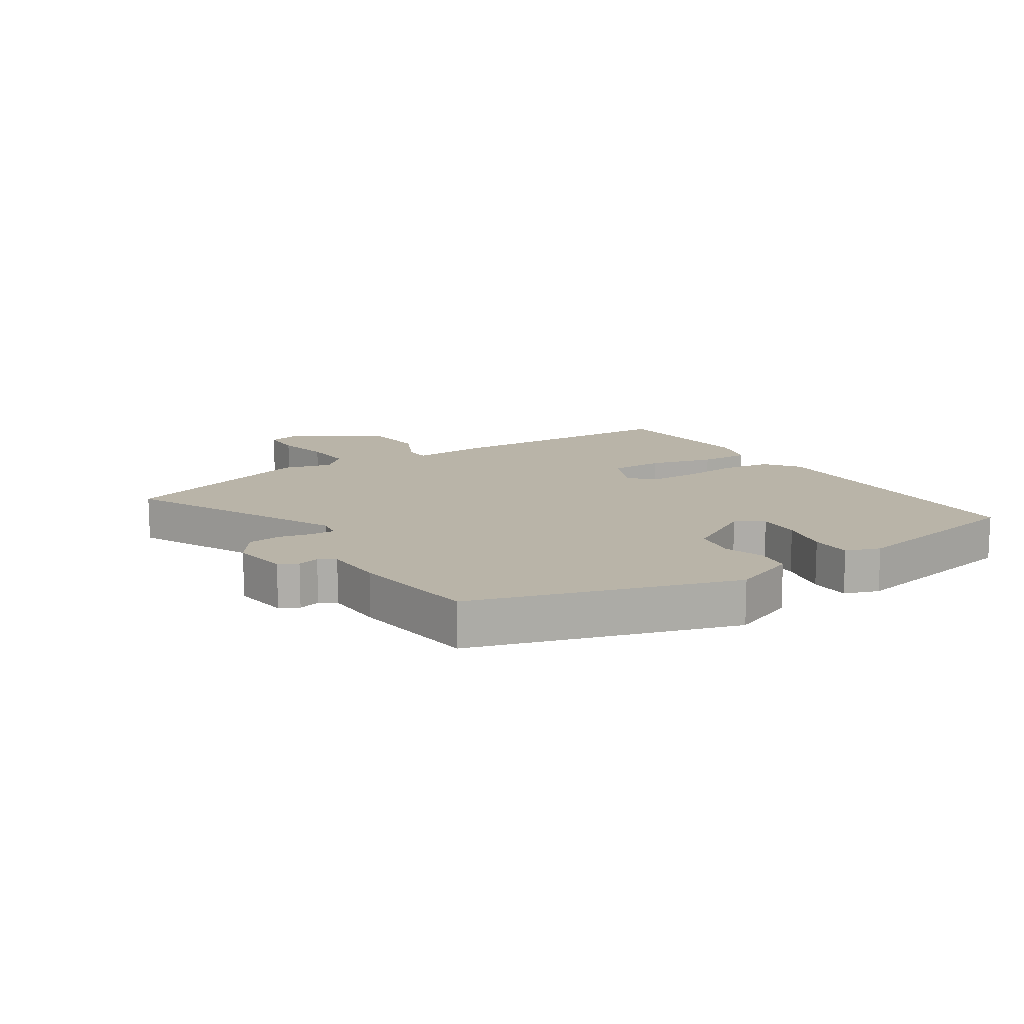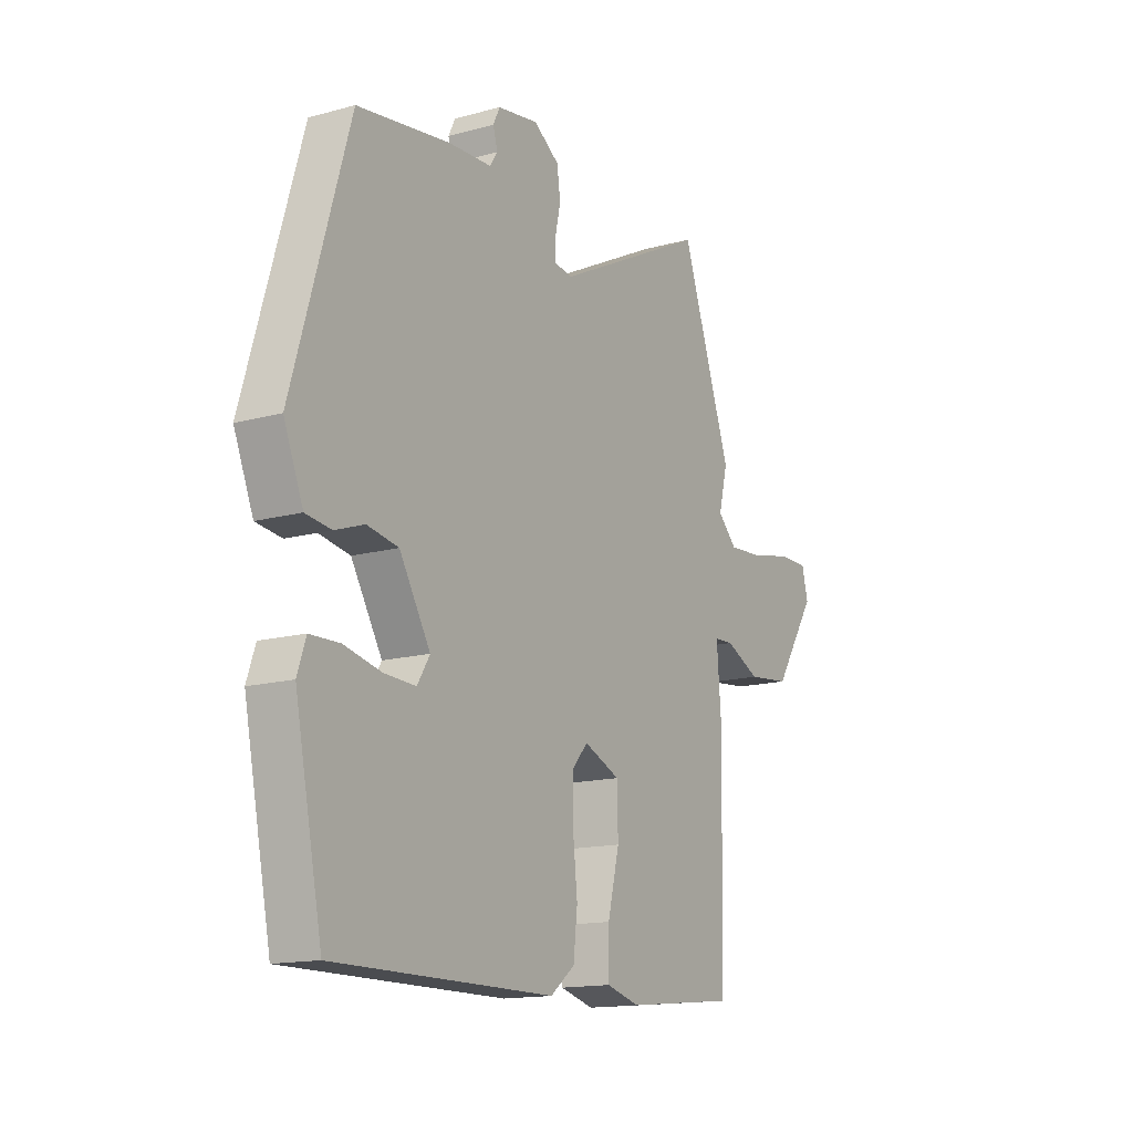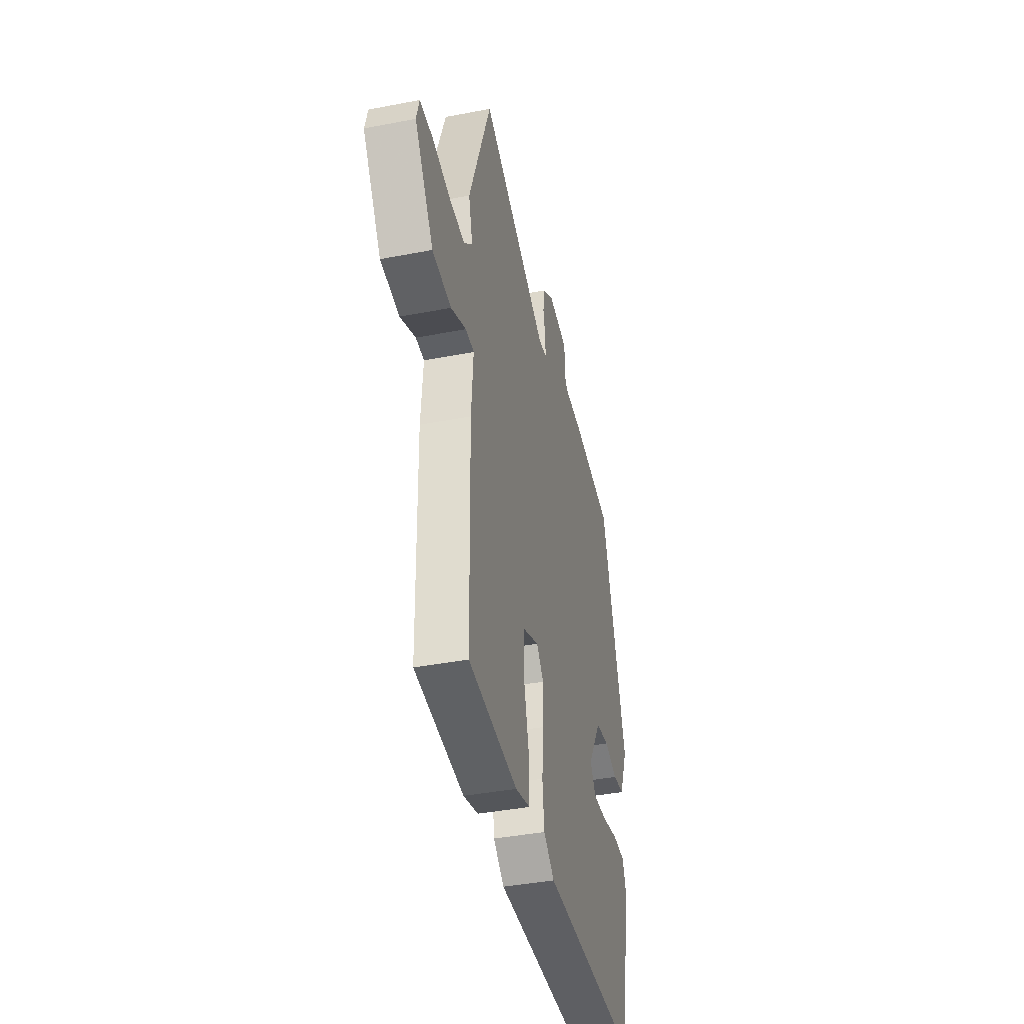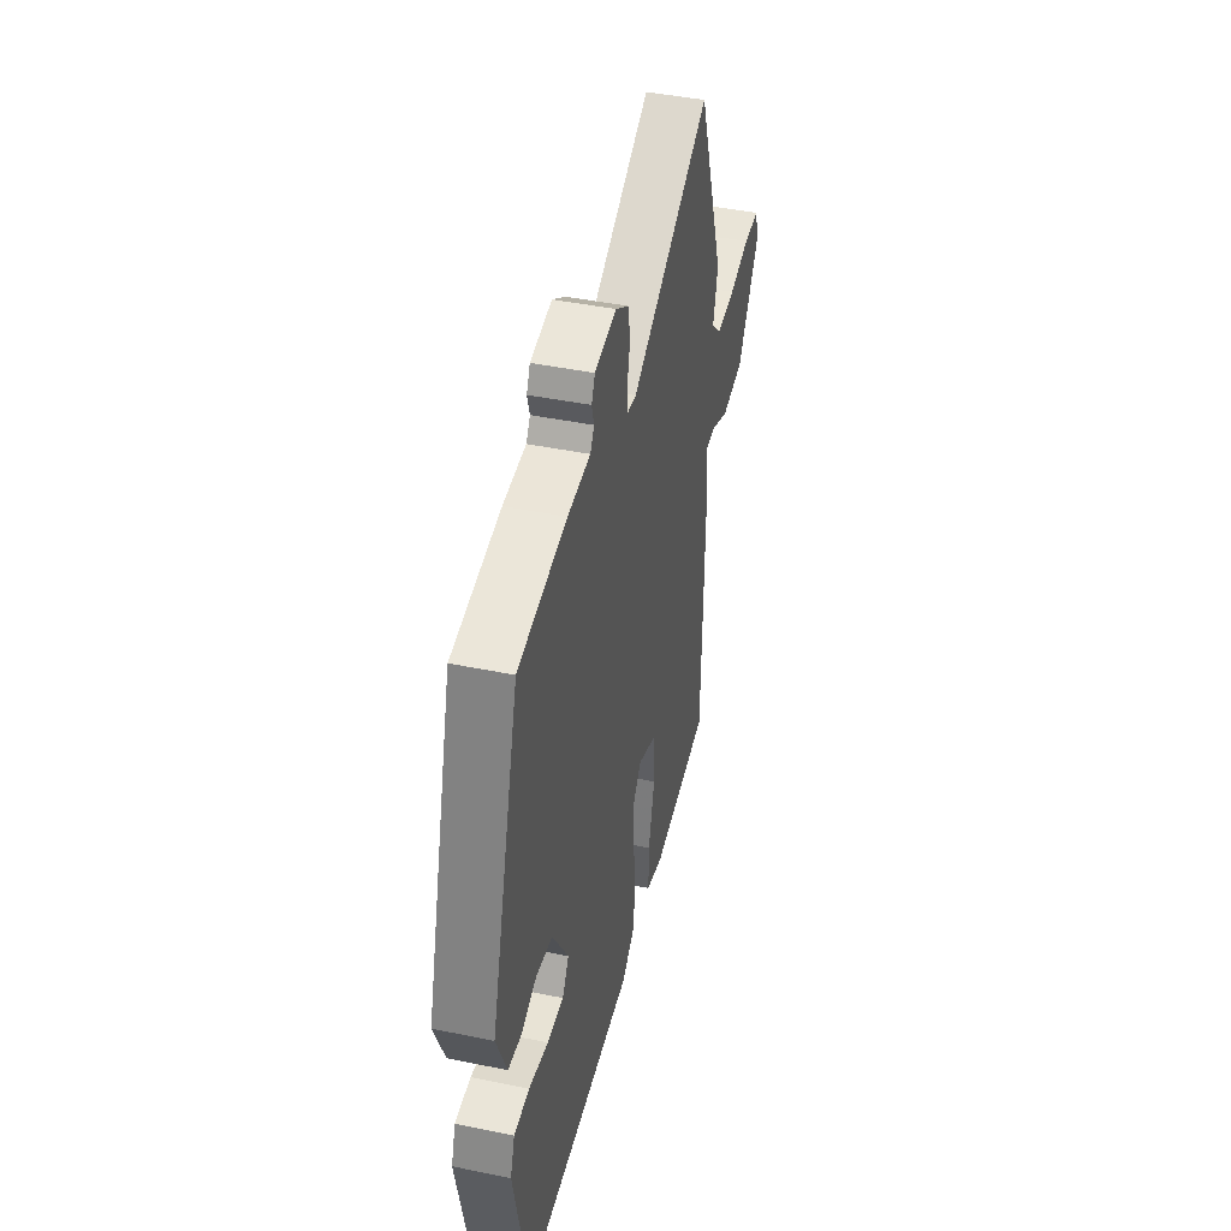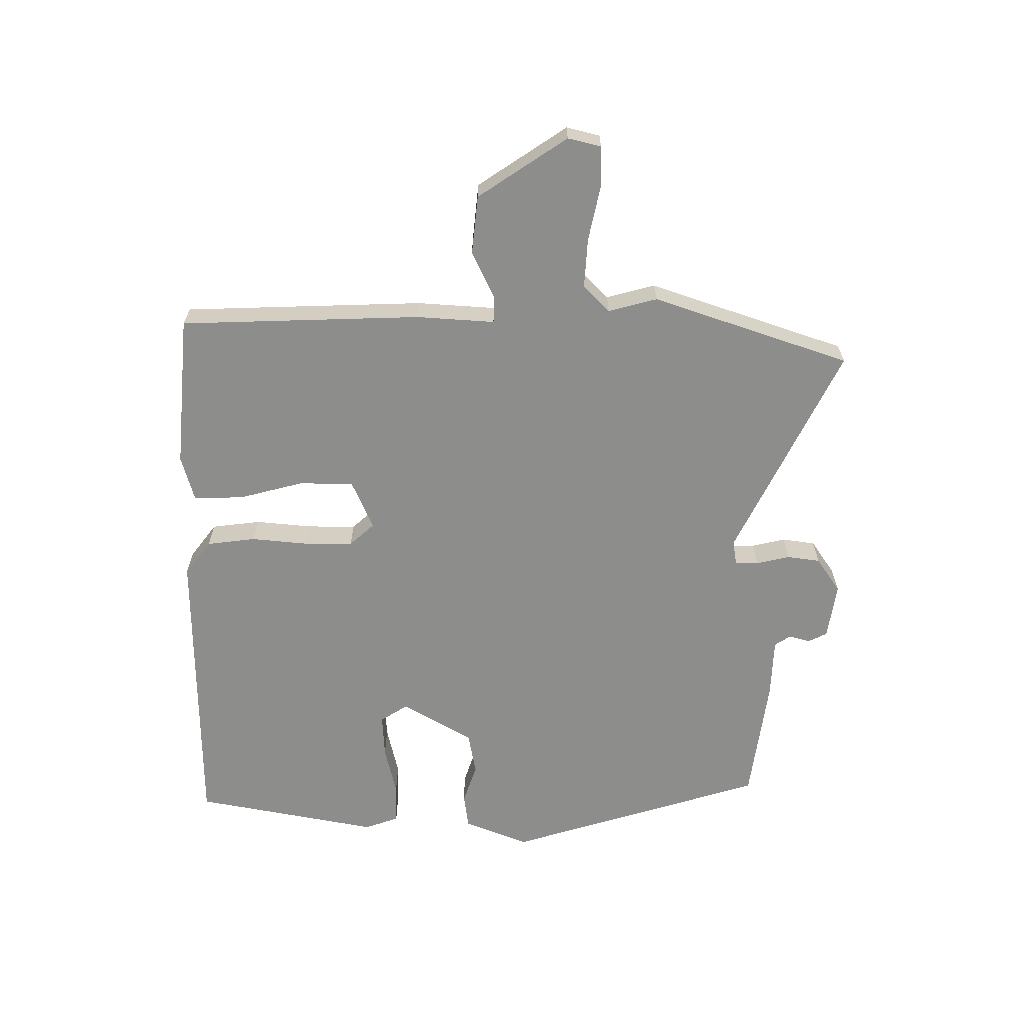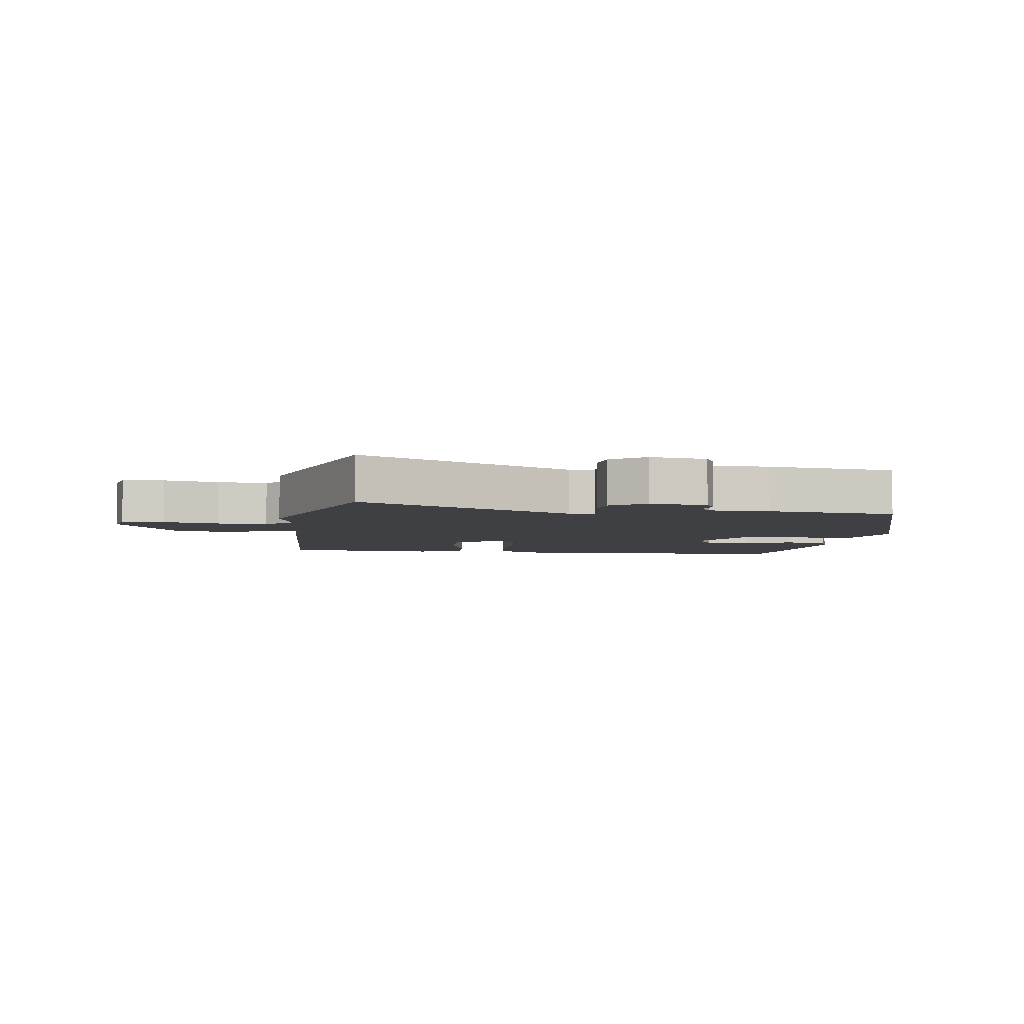
<metadata>
{"format":"obj","ext":"obj","renderer":"f3d","projection":"perspective","resolution":1024,"background":"white","views":[{"elev":13.2,"azim":58.1,"up":"+Y"},{"elev":-14.9,"azim":120.5,"up":"+Z"},{"elev":-40.3,"azim":-76.6,"up":"+Z"},{"elev":43.4,"azim":103.7,"up":"+Z"},{"elev":-64.5,"azim":-89.5,"up":"+Y"},{"elev":-4.8,"azim":-6.3,"up":"+Y"}]}
</metadata>
<code>
v -0.526 0.07 -0.473
v -0.534 0.07 -0.079
v -0.524 0.07 0.049
v -0.567 0.07 0.051
v -0.645 0.07 0.015
v -0.741 0.07 0.026
v -0.837 0.07 0.173
v -0.823 0.07 0.227
v -0.755 0.07 0.227
v -0.666 0.07 0.207
v -0.585 0.07 0.201
v -0.542 0.07 0.243
v -0.562 0.07 0.323
v -0.449 0.07 0.644
v -0.105 0.07 0.47
v -0.064 0.07 0.476
v -0.064 0.07 0.514
v -0.076 0.07 0.569
v -0.068 0.07 0.623
v -0.011 0.07 0.661
v 0.081 0.07 0.646
v 0.096 0.07 0.615
v 0.086 0.07 0.58
v 0.103 0.07 0.554
v 0.2 0.07 0.549
v 0.407 0.07 0.518
v 0.532 0.07 0.093
v 0.489 0.07 -0.012
v 0.432 0.07 -0.019
v 0.367 0.07 0.004
v 0.297 0.07 -0.008
v 0.228 0.07 -0.123
v 0.256 0.07 -0.168
v 0.327 0.07 -0.165
v 0.41 0.07 -0.147
v 0.476 0.07 -0.149
v 0.495 0.07 -0.205
v 0.434 0.07 -0.507
v -0.056 0.07 -0.505
v -0.111 0.07 -0.462
v -0.12 0.07 -0.382
v -0.11 0.07 -0.289
v -0.109 0.07 -0.21
v -0.145 0.07 -0.169
v -0.226 0.07 -0.203
v -0.228 0.07 -0.292
v -0.202 0.07 -0.397
v -0.201 0.07 -0.479
v -0.276 0.07 -0.499
v -0.526 0 -0.473
v -0.534 0 -0.079
v -0.524 0 0.049
v -0.567 0 0.051
v -0.645 0 0.015
v -0.741 0 0.026
v -0.837 0 0.173
v -0.823 0 0.227
v -0.755 0 0.227
v -0.666 0 0.207
v -0.585 0 0.201
v -0.542 0 0.243
v -0.562 0 0.323
v -0.449 0 0.644
v -0.105 0 0.47
v -0.064 0 0.476
v -0.064 0 0.514
v -0.076 0 0.569
v -0.068 0 0.623
v -0.011 0 0.661
v 0.081 0 0.646
v 0.096 0 0.615
v 0.086 0 0.58
v 0.103 0 0.554
v 0.2 0 0.549
v 0.407 0 0.518
v 0.532 0 0.093
v 0.489 0 -0.012
v 0.432 0 -0.019
v 0.367 0 0.004
v 0.297 0 -0.008
v 0.228 0 -0.123
v 0.256 0 -0.168
v 0.327 0 -0.165
v 0.41 0 -0.147
v 0.476 0 -0.149
v 0.495 0 -0.205
v 0.434 0 -0.507
v -0.056 0 -0.505
v -0.111 0 -0.462
v -0.12 0 -0.382
v -0.11 0 -0.289
v -0.109 0 -0.21
v -0.145 0 -0.169
v -0.226 0 -0.203
v -0.228 0 -0.292
v -0.202 0 -0.397
v -0.201 0 -0.479
v -0.276 0 -0.499
f 1 2 3
f 49 1 3
f 48 49 3
f 47 48 3
f 46 47 3
f 45 46 3
f 44 45 3
f 40 41 42
f 39 40 42
f 38 39 42
f 37 38 42
f 36 37 42
f 35 36 42
f 34 35 42
f 33 34 42 43
f 32 33 43 44
f 28 29 30
f 27 28 30
f 26 27 30
f 25 26 30
f 24 25 30
f 23 24 30 31
f 21 22 23
f 20 21 23
f 19 20 23
f 18 19 23
f 17 18 23
f 23 31 32
f 17 23 32
f 16 17 32
f 12 13 14 15
f 32 44 3
f 16 32 3
f 15 16 3
f 12 15 3
f 11 12 3
f 8 9 10
f 7 8 10
f 6 7 10
f 5 6 10
f 4 5 10
f 3 4 10 11
f 52 51 50
f 52 50 98
f 52 98 97
f 52 97 96
f 52 96 95
f 52 95 94
f 52 94 93
f 91 90 89
f 91 89 88
f 91 88 87
f 91 87 86
f 91 86 85
f 91 85 84
f 91 84 83
f 92 91 83 82
f 93 92 82 81
f 79 78 77
f 79 77 76
f 79 76 75
f 79 75 74
f 79 74 73
f 80 79 73 72
f 72 71 70
f 72 70 69
f 72 69 68
f 72 68 67
f 72 67 66
f 81 80 72
f 81 72 66
f 81 66 65
f 64 63 62 61
f 52 93 81
f 52 81 65
f 52 65 64
f 52 64 61
f 52 61 60
f 59 58 57
f 59 57 56
f 59 56 55
f 59 55 54
f 59 54 53
f 60 59 53 52
f 1 50 51 2
f 2 51 52 3
f 3 52 53 4
f 4 53 54 5
f 5 54 55 6
f 6 55 56 7
f 7 56 57 8
f 8 57 58 9
f 9 58 59 10
f 10 59 60 11
f 11 60 61 12
f 12 61 62 13
f 13 62 63 14
f 14 63 64 15
f 15 64 65 16
f 16 65 66 17
f 17 66 67 18
f 18 67 68 19
f 19 68 69 20
f 20 69 70 21
f 21 70 71 22
f 22 71 72 23
f 23 72 73 24
f 24 73 74 25
f 25 74 75 26
f 26 75 76 27
f 27 76 77 28
f 28 77 78 29
f 29 78 79 30
f 30 79 80 31
f 31 80 81 32
f 32 81 82 33
f 33 82 83 34
f 34 83 84 35
f 35 84 85 36
f 36 85 86 37
f 37 86 87 38
f 38 87 88 39
f 39 88 89 40
f 40 89 90 41
f 41 90 91 42
f 42 91 92 43
f 43 92 93 44
f 44 93 94 45
f 45 94 95 46
f 46 95 96 47
f 47 96 97 48
f 48 97 98 49
f 49 98 50 1

</code>
